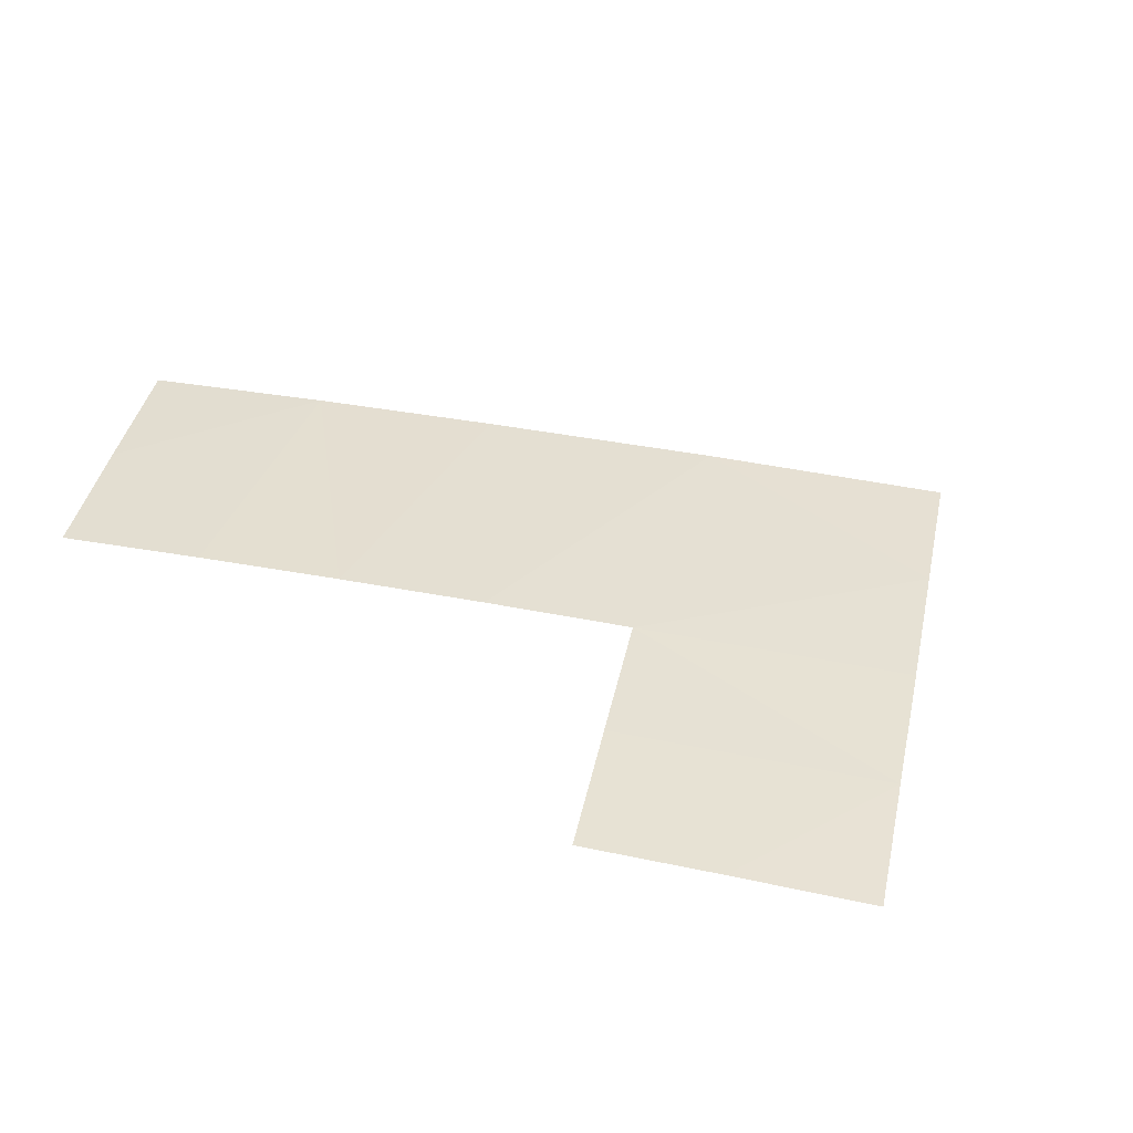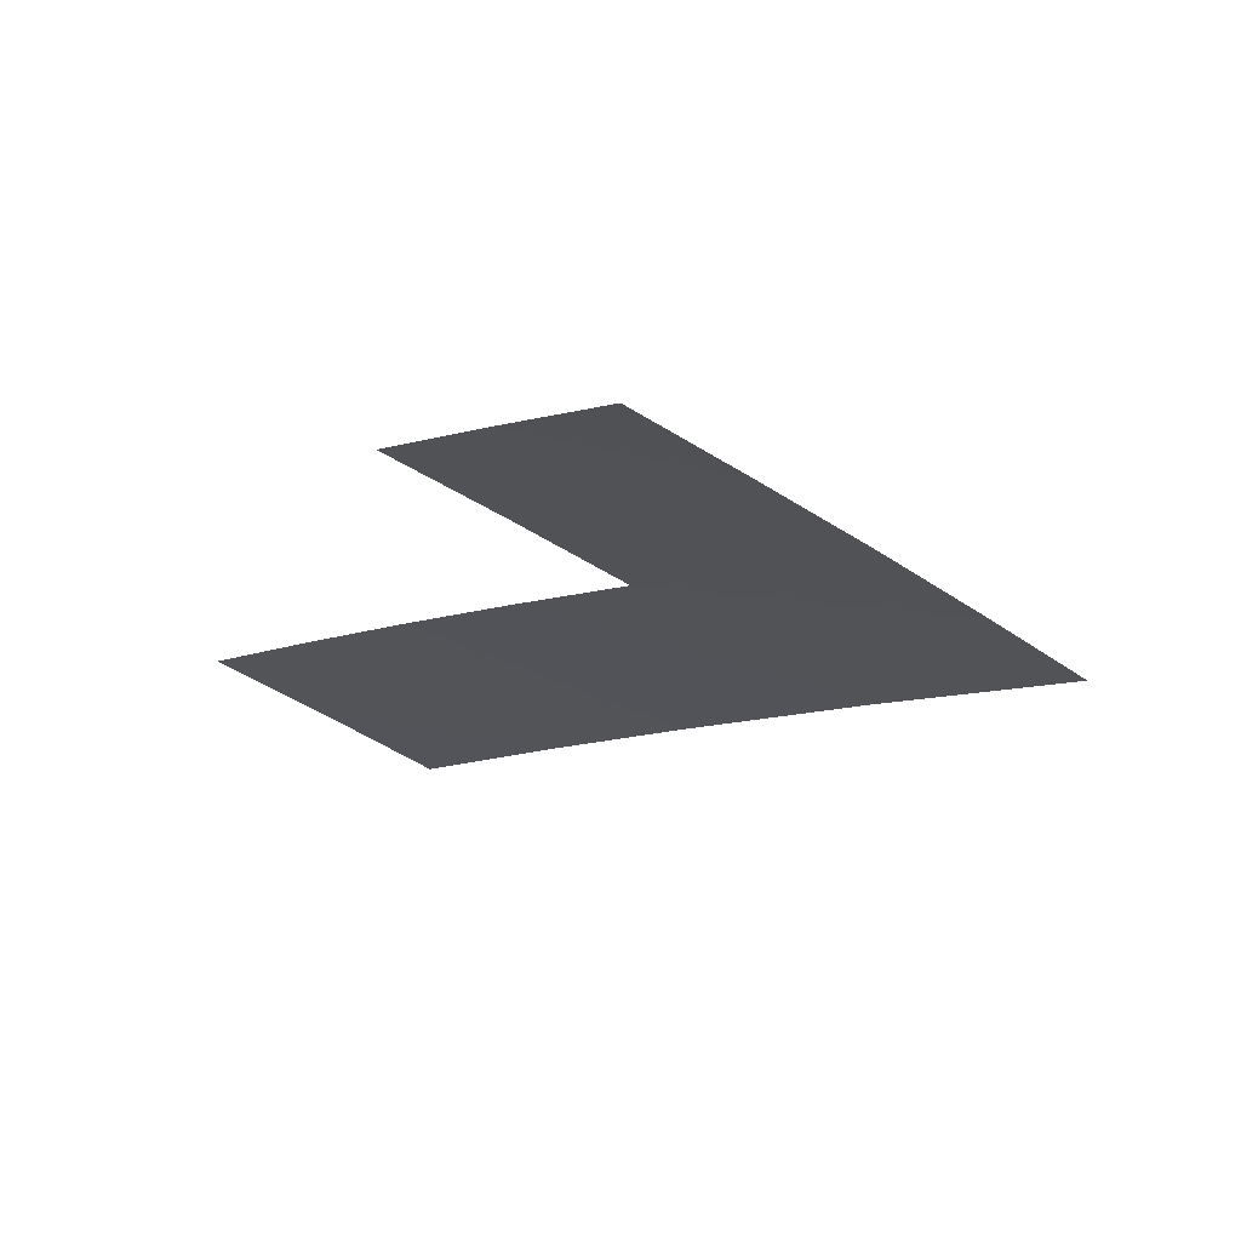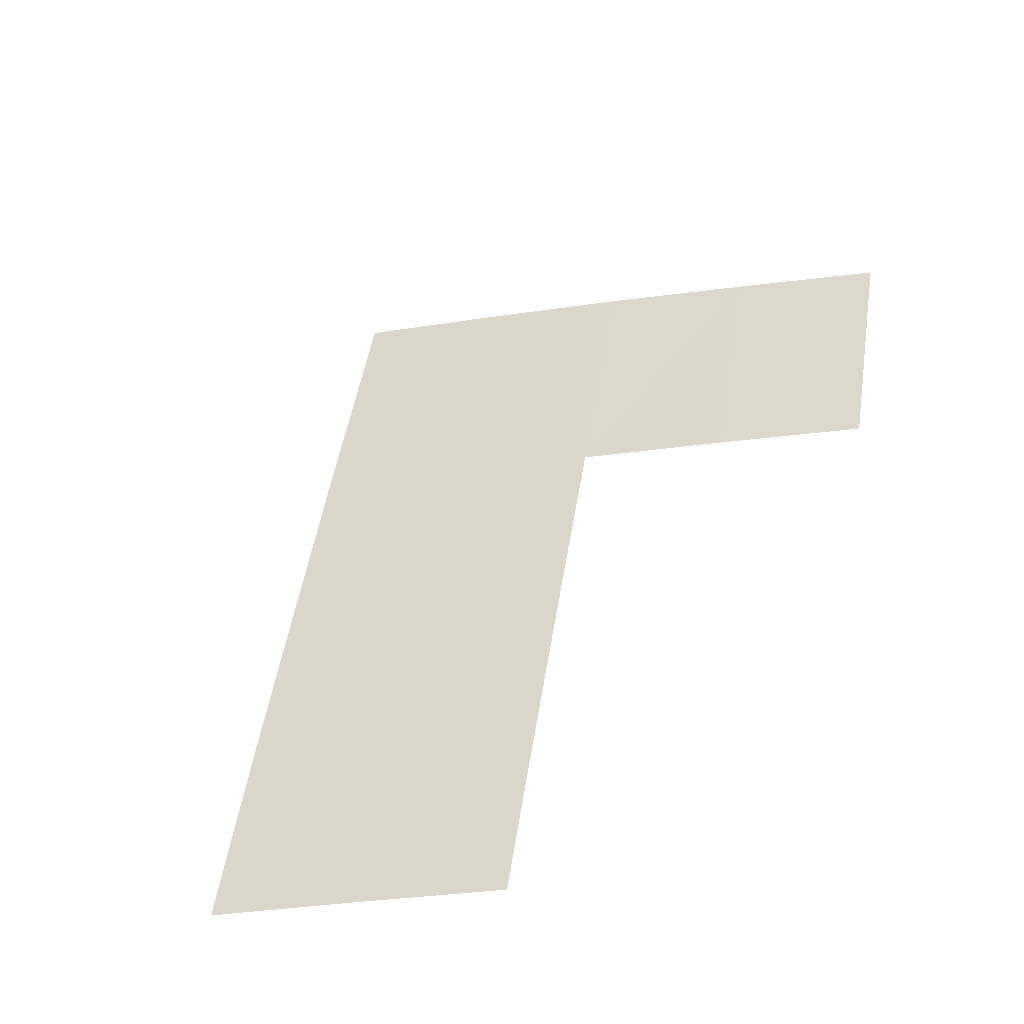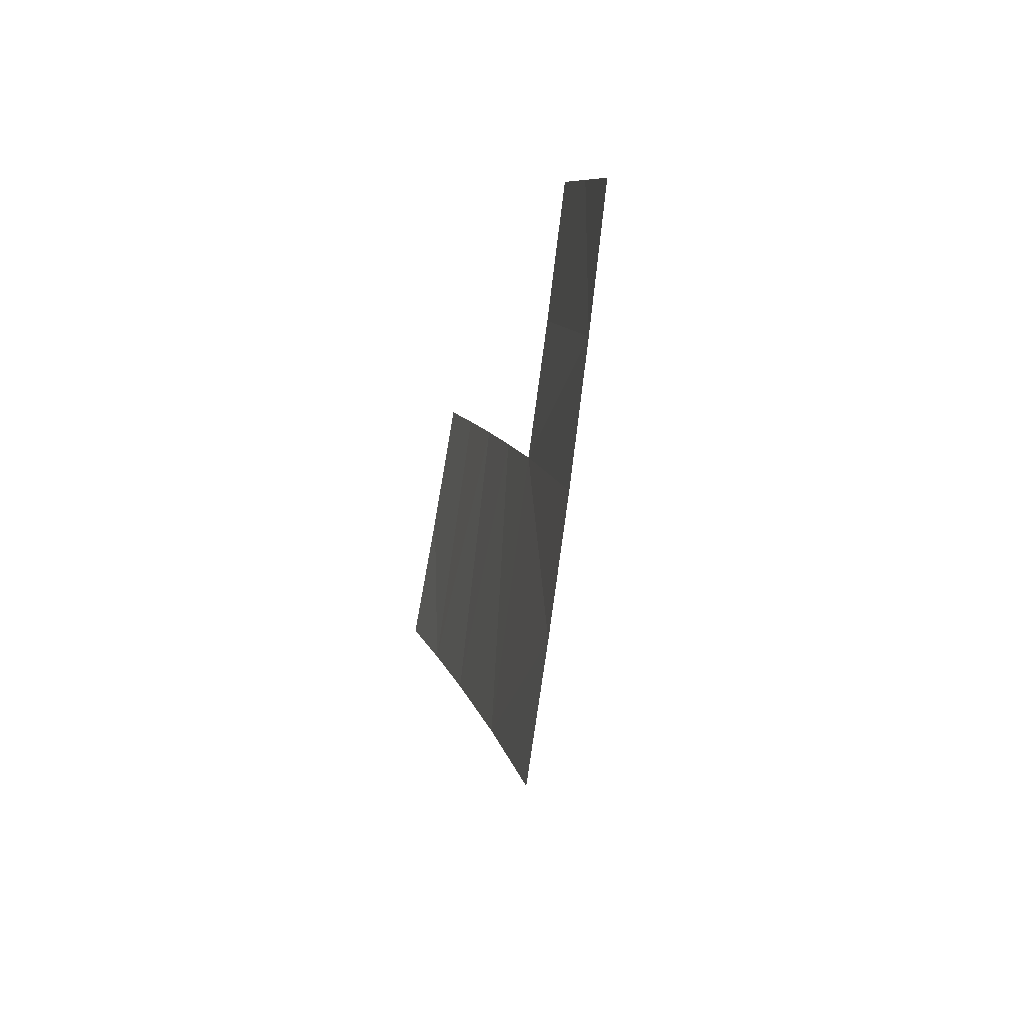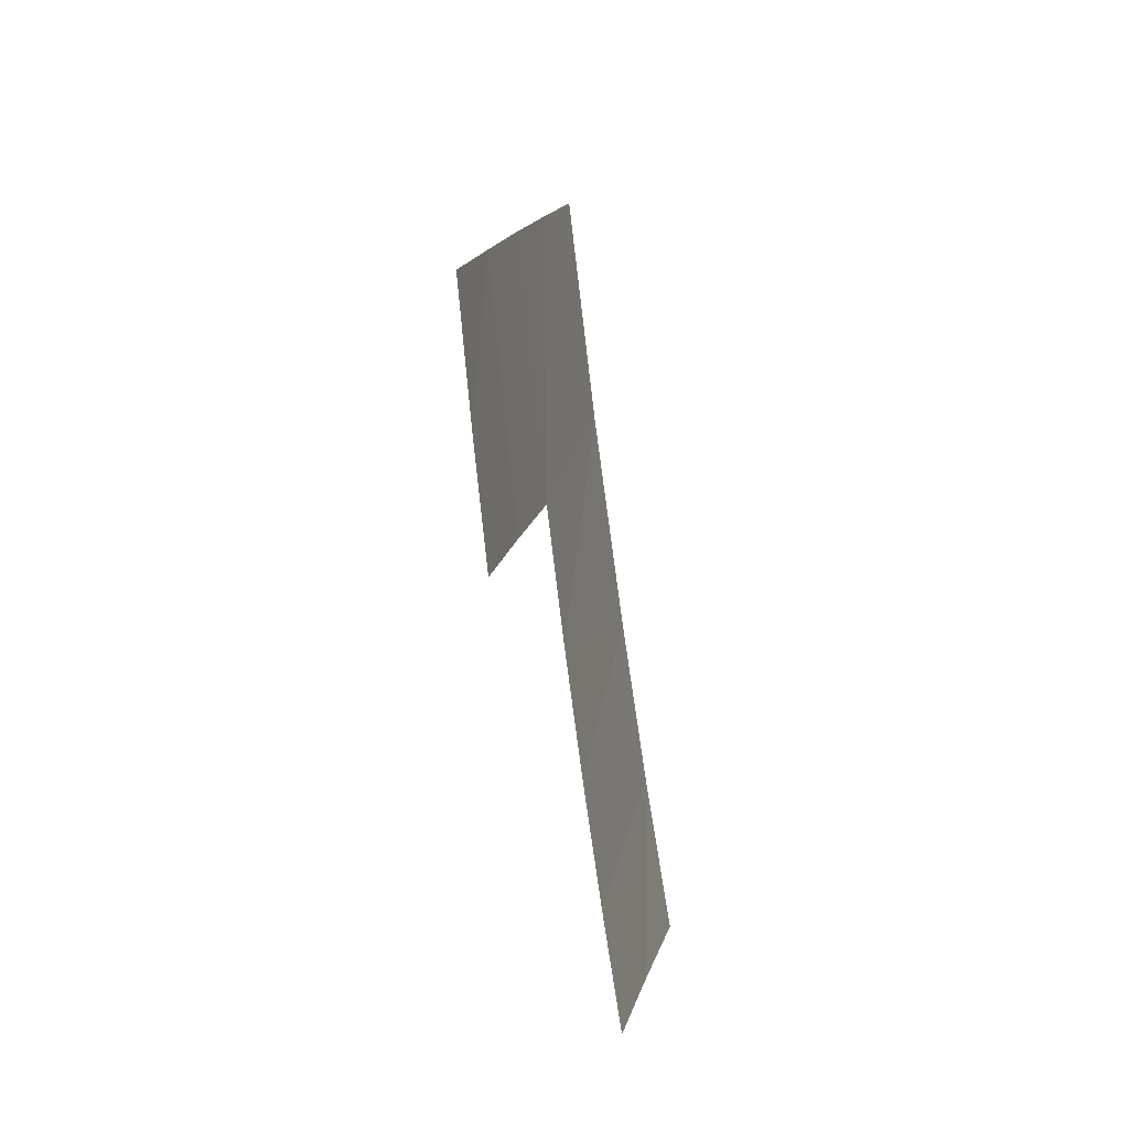
<metadata>
{"format":"obj","ext":"obj","renderer":"f3d","projection":"perspective","resolution":1024,"background":"white","views":[{"elev":53.4,"azim":-32.0,"up":"+Y"},{"elev":-7.3,"azim":0.1,"up":"+Y"},{"elev":44.4,"azim":-125.8,"up":"+Y"},{"elev":52.7,"azim":79.1,"up":"+Z"},{"elev":59.0,"azim":-98.2,"up":"+Z"}]}
</metadata>
<code>
v 0.08739 0.07735 -0.0262
v 0.08739 0.07735 -0.0262
v 0.08739 0.07735 -0.0262
v 0.08816 0.07723 -0.02612
v 0.08816 0.07723 -0.02612
v 0.08816 0.07723 -0.02612
v 0.08816 0.07723 -0.02612
v 0.08772 0.07719 -0.02655
v 0.08942 0.07743 -0.02422
v 0.08942 0.07743 -0.02422
v 0.08942 0.07743 -0.02422
v 0.08975 0.0773 -0.02457
v 0.08917 0.07728 -0.02514
v 0.08917 0.07728 -0.02514
v 0.08917 0.07728 -0.02514
v 0.08917 0.07728 -0.02514
v 0.08739 0.07752 -0.02551
v 0.08739 0.07752 -0.02551
v 0.08739 0.07752 -0.02551
v 0.08705 0.0775 -0.02584
v 0.08773 0.07754 -0.02518
v 0.08773 0.07754 -0.02518
v 0.08773 0.07754 -0.02518
v 0.0886 0.07726 -0.02569
v 0.0886 0.07726 -0.02569
v 0.0886 0.07726 -0.02569
v 0.08808 0.07755 -0.02484
v 0.08808 0.07755 -0.02484
v 0.08808 0.07755 -0.02484
v 0.08843 0.07756 -0.0245
v 0.08843 0.07756 -0.0245
v 0.08843 0.07756 -0.0245
v 0.08843 0.07756 -0.0245
v 0.08843 0.07756 -0.0245
v 0.08908 0.07757 -0.02387
v 0.08908 0.07757 -0.02387
v 0.08874 0.07769 -0.02352
v 0.08874 0.07769 -0.02352
v 0.08874 0.07769 -0.02352
v 0.08874 0.07769 -0.02352
v 0.08809 0.0777 -0.02415
v 0.08809 0.0777 -0.02415
v 0.08809 0.0777 -0.02415
v 0.08808 0.07782 -0.02348
v 0.08808 0.07782 -0.02348
v 0.08808 0.07782 -0.02348
v 0.0884 0.07782 -0.02316
v 0.08776 0.07783 -0.02379
f 1 4 8
f 11 12 14
f 17 2 20
f 18 7 3
f 23 26 6
f 21 5 19
f 29 13 24
f 28 25 22
f 30 36 9
f 31 10 15
f 32 16 27
f 40 35 33
f 43 39 34
f 44 47 38
f 46 37 41
f 48 45 42

</code>
